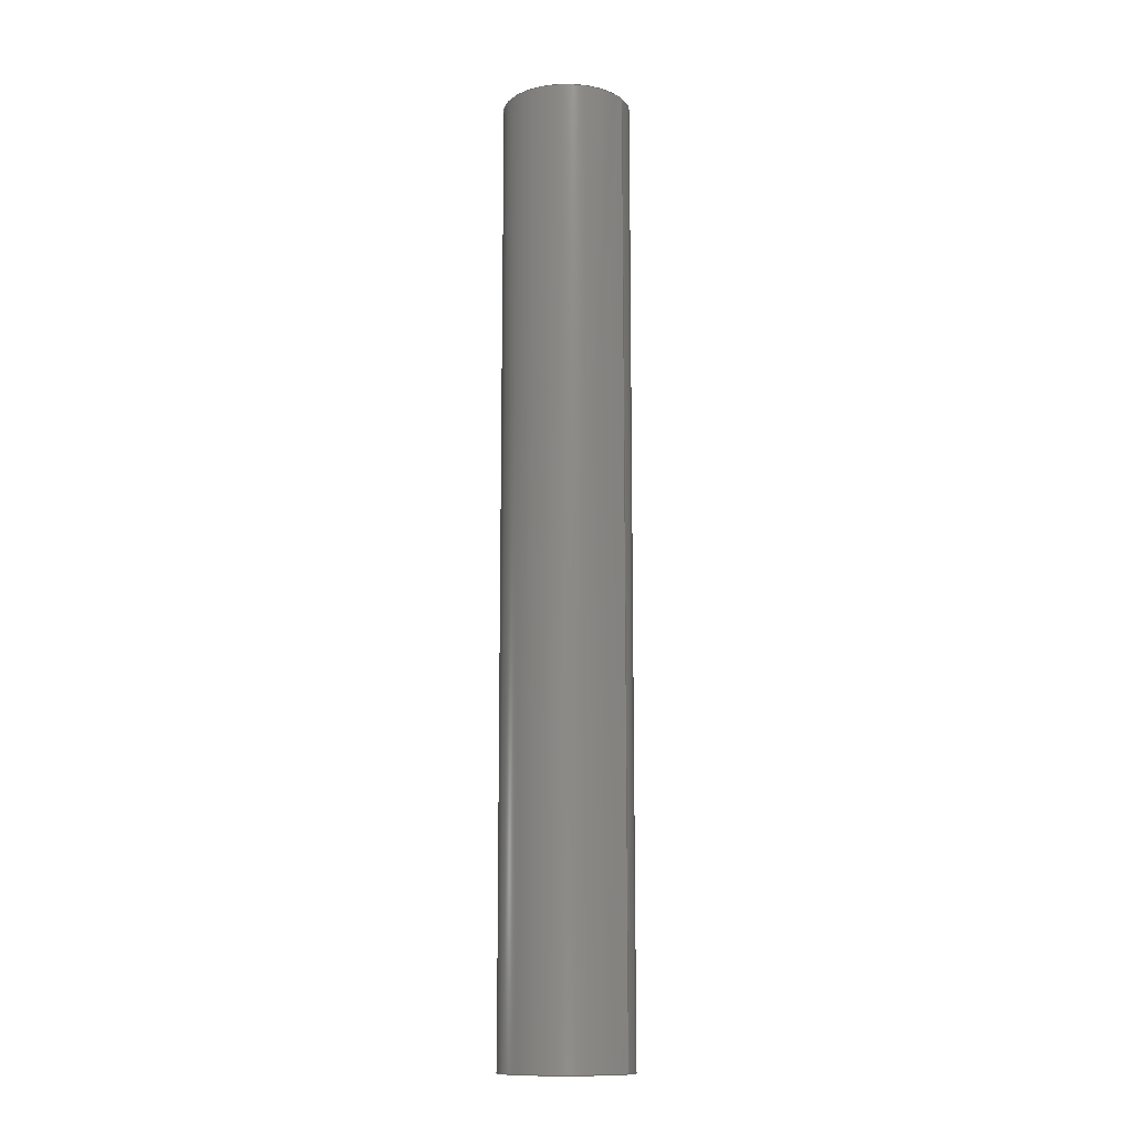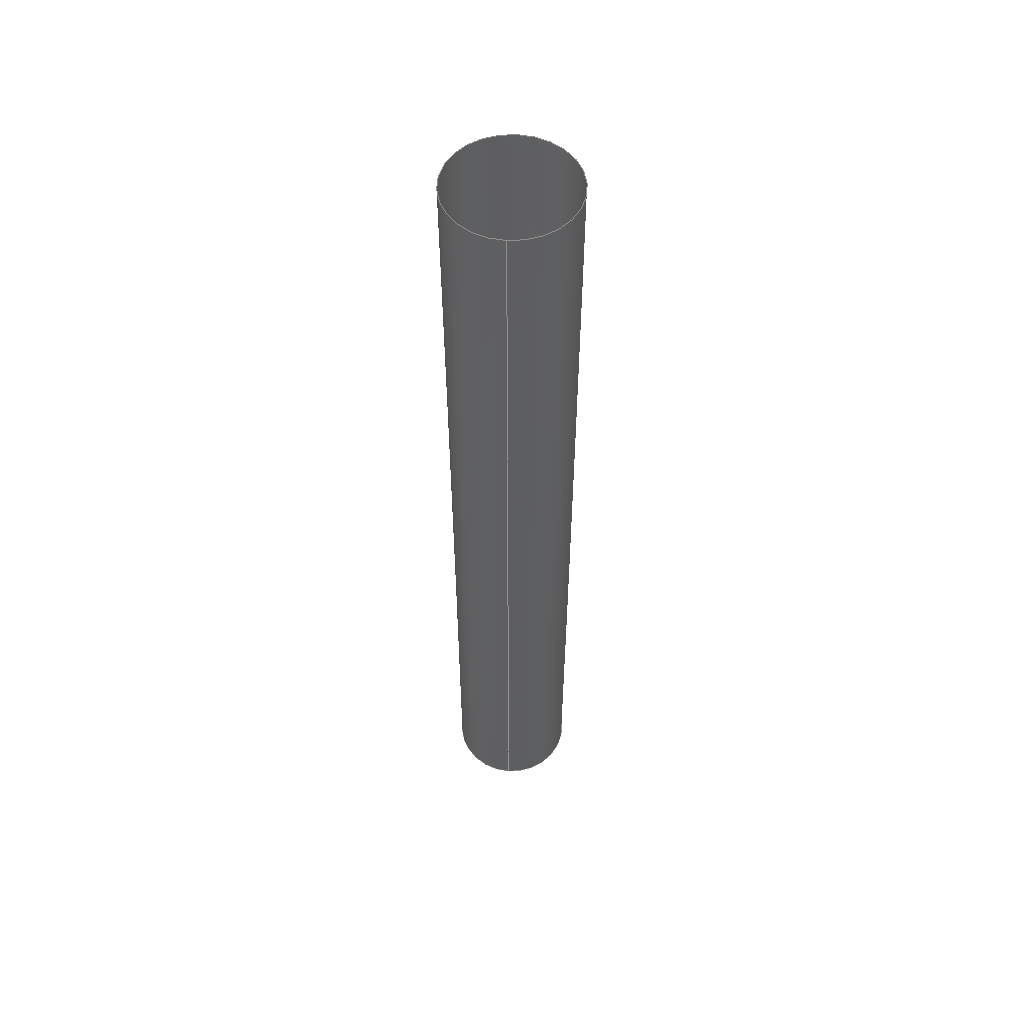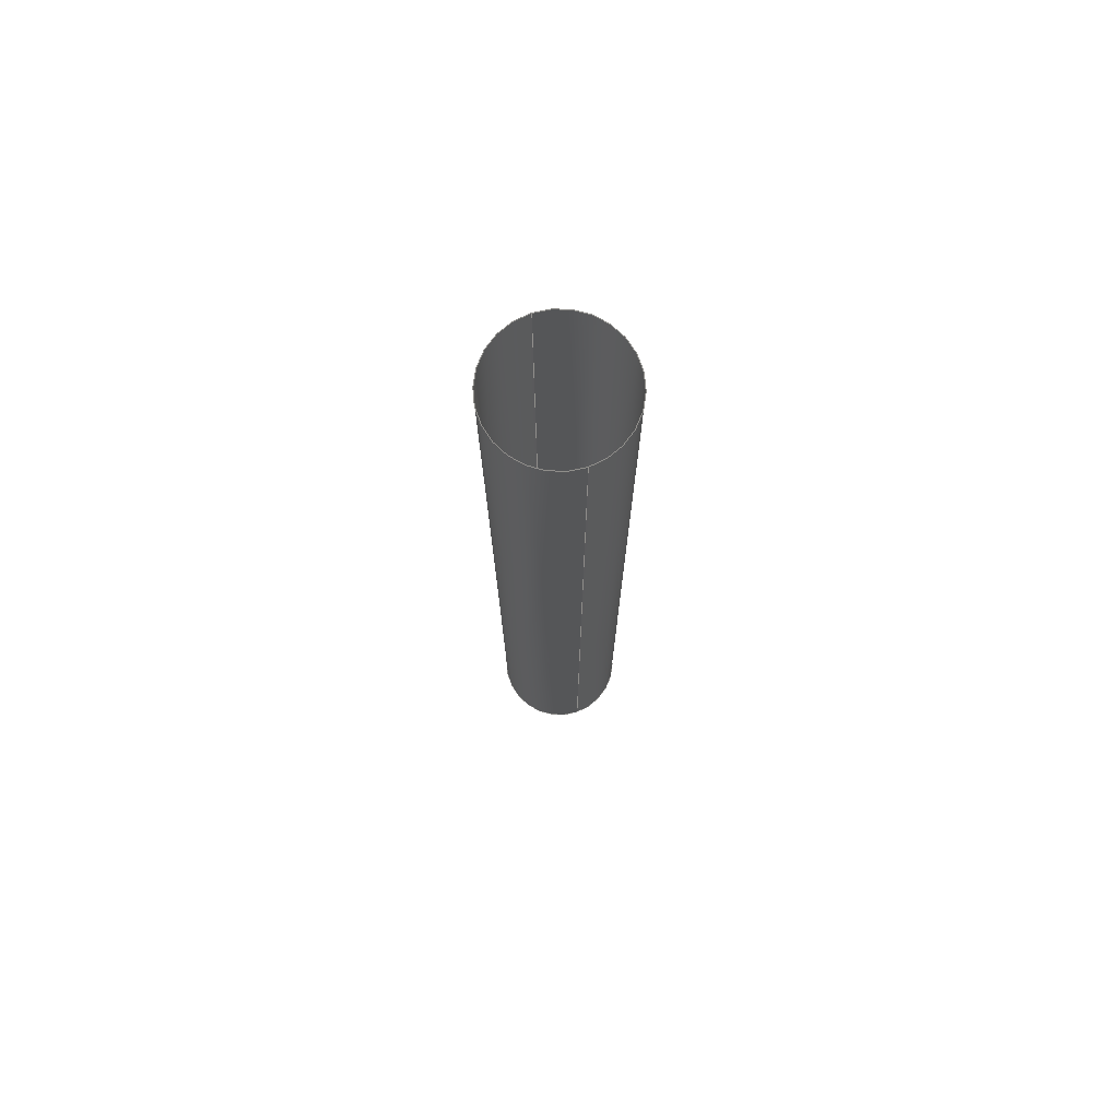
<metadata>
{"format":"step","ext":"stp","renderer":"f3d","projection":"perspective","resolution":1024,"background":"white","views":[{"elev":-12.6,"azim":-150.0,"up":"+Z"},{"elev":54.3,"azim":93.9,"up":"+Z"},{"elev":74.6,"azim":-109.1,"up":"+Z"}]}
</metadata>
<code>
ISO-10303-21;
DATA;
#1=CARTESIAN_POINT('',(0,0,-0.3));
#2=DIRECTION('',(0,0,-1));
#3=DIRECTION('',(-1,0,0));
#4=AXIS2_PLACEMENT_3D('',#1,#2,#3);
#5=DIRECTION('',(0,0,1));
#6=VECTOR('',#5,14.8);
#7=CARTESIAN_POINT('',(1,0,-0.3));
#8=LINE('',#7,#6);
#9=CARTESIAN_POINT('',(0,0,14.5));
#10=DIRECTION('',(0,0,1));
#11=DIRECTION('',(1,0,0));
#12=AXIS2_PLACEMENT_3D('',#9,#10,#11);
#13=CARTESIAN_POINT('',(0,0,-0.3));
#14=DIRECTION('',(0,0,-1));
#15=DIRECTION('',(1,0,0));
#16=AXIS2_PLACEMENT_3D('',#13,#14,#15);
#17=DIRECTION('',(0,0,1));
#18=VECTOR('',#17,14.8);
#19=CARTESIAN_POINT('',(-1,0,-0.3));
#20=LINE('',#19,#18);
#21=CARTESIAN_POINT('',(0,0,14.5));
#22=DIRECTION('',(0,0,1));
#23=DIRECTION('',(-1,0,0));
#24=AXIS2_PLACEMENT_3D('',#21,#22,#23);
#25=CARTESIAN_POINT('',(0.9942,-0.1073,-0.596));
#26=CARTESIAN_POINT('',(0.9942,-0.1073,4.535));
#27=CARTESIAN_POINT('',(0.9942,-0.1073,9.665));
#28=CARTESIAN_POINT('',(0.9942,-0.1073,14.8));
#29=CARTESIAN_POINT('',(1.006,0.003915,-0.596));
#30=CARTESIAN_POINT('',(1.006,0.003915,4.535));
#31=CARTESIAN_POINT('',(1.006,0.003915,9.665));
#32=CARTESIAN_POINT('',(1.006,0.003915,14.8));
#33=CARTESIAN_POINT('',(0.9926,0.2304,-0.596));
#34=CARTESIAN_POINT('',(0.9926,0.2304,4.535));
#35=CARTESIAN_POINT('',(0.9926,0.2304,9.665));
#36=CARTESIAN_POINT('',(0.9926,0.2304,14.8));
#37=CARTESIAN_POINT('',(0.8613,0.5445,-0.596));
#38=CARTESIAN_POINT('',(0.8613,0.5445,4.535));
#39=CARTESIAN_POINT('',(0.8613,0.5445,9.665));
#40=CARTESIAN_POINT('',(0.8613,0.5445,14.8));
#41=CARTESIAN_POINT('',(0.6338,0.7978,-0.596));
#42=CARTESIAN_POINT('',(0.6338,0.7978,4.535));
#43=CARTESIAN_POINT('',(0.6338,0.7978,9.665));
#44=CARTESIAN_POINT('',(0.6338,0.7978,14.8));
#45=CARTESIAN_POINT('',(0.3356,0.9621,-0.596));
#46=CARTESIAN_POINT('',(0.3356,0.9621,4.535));
#47=CARTESIAN_POINT('',(0.3356,0.9621,9.665));
#48=CARTESIAN_POINT('',(0.3356,0.9621,14.8));
#49=CARTESIAN_POINT('',(0,1.019,-0.596));
#50=CARTESIAN_POINT('',(0,1.019,4.535));
#51=CARTESIAN_POINT('',(0,1.019,9.665));
#52=CARTESIAN_POINT('',(0,1.019,14.8));
#53=CARTESIAN_POINT('',(-0.3356,0.9621,-0.596));
#54=CARTESIAN_POINT('',(-0.3356,0.9621,4.535));
#55=CARTESIAN_POINT('',(-0.3356,0.9621,9.665));
#56=CARTESIAN_POINT('',(-0.3356,0.9621,14.8));
#57=CARTESIAN_POINT('',(-0.6338,0.7978,-0.596));
#58=CARTESIAN_POINT('',(-0.6338,0.7978,4.535));
#59=CARTESIAN_POINT('',(-0.6338,0.7978,9.665));
#60=CARTESIAN_POINT('',(-0.6338,0.7978,14.8));
#61=CARTESIAN_POINT('',(-0.8613,0.5445,-0.596));
#62=CARTESIAN_POINT('',(-0.8613,0.5445,4.535));
#63=CARTESIAN_POINT('',(-0.8613,0.5445,9.665));
#64=CARTESIAN_POINT('',(-0.8613,0.5445,14.8));
#65=CARTESIAN_POINT('',(-0.9926,0.2304,-0.596));
#66=CARTESIAN_POINT('',(-0.9926,0.2304,4.535));
#67=CARTESIAN_POINT('',(-0.9926,0.2304,9.665));
#68=CARTESIAN_POINT('',(-0.9926,0.2304,14.8));
#69=CARTESIAN_POINT('',(-1.006,0.003915,-0.596));
#70=CARTESIAN_POINT('',(-1.006,0.003915,4.535));
#71=CARTESIAN_POINT('',(-1.006,0.003915,9.665));
#72=CARTESIAN_POINT('',(-1.006,0.003915,14.8));
#73=CARTESIAN_POINT('',(-0.9942,-0.1073,-0.596));
#74=CARTESIAN_POINT('',(-0.9942,-0.1073,
4.535));
#75=CARTESIAN_POINT('',(-0.9942,-0.1073,
9.665));
#76=CARTESIAN_POINT('',(-0.9942,-0.1073,14.8));
#77=B_SPLINE_SURFACE_WITH_KNOTS('',3,3,((#25,#26,#27,#28),(#29,#30,#31,#32),
(#33,#34,#35,#36),(#37,#38,#39,#40),(#41,#42,#43,#44),(#45,#46,#47,#48),(#49,
#50,#51,#52),(#53,#54,#55,#56),(#57,#58,#59,#60),(#61,#62,#63,#64),(#65,#66,#67,
#68),(#69,#70,#71,#72),(#73,#74,#75,#76)),.UNSPECIFIED.,.F.,.F.,.F.,(4,1,1,1,1,
1,1,1,1,1,4),(4,4),(-0.1075,0.2281,0.5638,
0.8995,1.235,1.571,1.906,
2.242,2.578,2.913,3.249),(2.904,
18.3),.UNSPECIFIED.);
#78=DIRECTION('',(-1,0));
#79=VECTOR('',#78,3.142);
#80=CARTESIAN_POINT('',(3.142,3.2));
#81=LINE('',#80,#79);
#82=TRIMMED_CURVE('',#81,(PARAMETER_VALUE(0)),(PARAMETER_VALUE(1)),.T.,
.UNSPECIFIED.);
#83=(GEOMETRIC_REPRESENTATION_CONTEXT(2)PARAMETRIC_REPRESENTATION_CONTEXT()REPRESENTATION_CONTEXT('ID1','2'));
#84=DEFINITIONAL_REPRESENTATION('',(#82),#83);
#85=PCURVE('',#77,#84);
#86=DIRECTION('',(0,1));
#87=VECTOR('',#86,14.8);
#88=CARTESIAN_POINT('',(0,3.2));
#89=LINE('',#88,#87);
#90=TRIMMED_CURVE('',#89,(PARAMETER_VALUE(0)),(PARAMETER_VALUE(1)),.T.,
.UNSPECIFIED.);
#91=DEFINITIONAL_REPRESENTATION('',(#90),#83);
#92=PCURVE('',#77,#91);
#93=DIRECTION('',(1,0));
#94=VECTOR('',#93,3.142);
#95=CARTESIAN_POINT('',(0,18));
#96=LINE('',#95,#94);
#97=TRIMMED_CURVE('',#96,(PARAMETER_VALUE(0)),(PARAMETER_VALUE(1)),.T.,
.UNSPECIFIED.);
#98=DEFINITIONAL_REPRESENTATION('',(#97),#83);
#99=PCURVE('',#77,#98);
#100=DIRECTION('',(0,1));
#101=VECTOR('',#100,14.8);
#102=CARTESIAN_POINT('',(3.142,3.2));
#103=LINE('',#102,#101);
#104=TRIMMED_CURVE('',#103,(PARAMETER_VALUE(0)),(PARAMETER_VALUE(1)),.T.,
.UNSPECIFIED.);
#105=DEFINITIONAL_REPRESENTATION('',(#104),#83);
#106=PCURVE('',#77,#105);
#107=CARTESIAN_POINT('',(-0.9942,0.1073,-0.596));
#108=CARTESIAN_POINT('',(-0.9942,0.1073,
4.535));
#109=CARTESIAN_POINT('',(-0.9942,0.1073,
9.665));
#110=CARTESIAN_POINT('',(-0.9942,0.1073,14.8));
#111=CARTESIAN_POINT('',(-1.006,-0.003915,-0.596));
#112=CARTESIAN_POINT('',(-1.006,-0.003915,
4.535));
#113=CARTESIAN_POINT('',(-1.006,-0.003915,
9.665));
#114=CARTESIAN_POINT('',(-1.006,-0.003915,14.8));
#115=CARTESIAN_POINT('',(-0.9926,-0.2304,-0.596));
#116=CARTESIAN_POINT('',(-0.9926,-0.2304,
4.535));
#117=CARTESIAN_POINT('',(-0.9926,-0.2304,
9.665));
#118=CARTESIAN_POINT('',(-0.9926,-0.2304,14.8));
#119=CARTESIAN_POINT('',(-0.8613,-0.5445,-0.596));
#120=CARTESIAN_POINT('',(-0.8613,-0.5445,
4.535));
#121=CARTESIAN_POINT('',(-0.8613,-0.5445,
9.665));
#122=CARTESIAN_POINT('',(-0.8613,-0.5445,14.8));
#123=CARTESIAN_POINT('',(-0.6338,-0.7978,-0.596));
#124=CARTESIAN_POINT('',(-0.6338,-0.7978,
4.535));
#125=CARTESIAN_POINT('',(-0.6338,-0.7978,
9.665));
#126=CARTESIAN_POINT('',(-0.6338,-0.7978,14.8));
#127=CARTESIAN_POINT('',(-0.3356,-0.9621,-0.596));
#128=CARTESIAN_POINT('',(-0.3356,-0.9621,
4.535));
#129=CARTESIAN_POINT('',(-0.3356,-0.9621,
9.665));
#130=CARTESIAN_POINT('',(-0.3356,-0.9621,14.8));
#131=CARTESIAN_POINT('',(0,-1.019,-0.596));
#132=CARTESIAN_POINT('',(0,-1.019,4.535));
#133=CARTESIAN_POINT('',(0,-1.019,9.665));
#134=CARTESIAN_POINT('',(0,-1.019,14.8));
#135=CARTESIAN_POINT('',(0.3356,-0.9621,-0.596));
#136=CARTESIAN_POINT('',(0.3356,-0.9621,
4.535));
#137=CARTESIAN_POINT('',(0.3356,-0.9621,
9.665));
#138=CARTESIAN_POINT('',(0.3356,-0.9621,14.8));
#139=CARTESIAN_POINT('',(0.6338,-0.7978,-0.596));
#140=CARTESIAN_POINT('',(0.6338,-0.7978,
4.535));
#141=CARTESIAN_POINT('',(0.6338,-0.7978,
9.665));
#142=CARTESIAN_POINT('',(0.6338,-0.7978,14.8));
#143=CARTESIAN_POINT('',(0.8613,-0.5445,-0.596));
#144=CARTESIAN_POINT('',(0.8613,-0.5445,
4.535));
#145=CARTESIAN_POINT('',(0.8613,-0.5445,
9.665));
#146=CARTESIAN_POINT('',(0.8613,-0.5445,14.8));
#147=CARTESIAN_POINT('',(0.9926,-0.2304,-0.596));
#148=CARTESIAN_POINT('',(0.9926,-0.2304,
4.535));
#149=CARTESIAN_POINT('',(0.9926,-0.2304,
9.665));
#150=CARTESIAN_POINT('',(0.9926,-0.2304,14.8));
#151=CARTESIAN_POINT('',(1.006,-0.003915,-0.596));
#152=CARTESIAN_POINT('',(1.006,-0.003915,4.535));
#153=CARTESIAN_POINT('',(1.006,-0.003915,9.665));
#154=CARTESIAN_POINT('',(1.006,-0.003915,14.8));
#155=CARTESIAN_POINT('',(0.9942,0.1073,-0.596));
#156=CARTESIAN_POINT('',(0.9942,0.1073,4.535));
#157=CARTESIAN_POINT('',(0.9942,0.1073,9.665));
#158=CARTESIAN_POINT('',(0.9942,0.1073,14.8));
#159=B_SPLINE_SURFACE_WITH_KNOTS('',3,3,((#107,#108,#109,#110),(#111,#112,#113,
#114),(#115,#116,#117,#118),(#119,#120,#121,#122),(#123,#124,#125,#126),(#127,
#128,#129,#130),(#131,#132,#133,#134),(#135,#136,#137,#138),(#139,#140,#141,
#142),(#143,#144,#145,#146),(#147,#148,#149,#150),(#151,#152,#153,#154),(#155,
#156,#157,#158)),.UNSPECIFIED.,.F.,.F.,.F.,(4,1,1,1,1,1,1,1,1,1,4),(4,4),(
3.034,3.37,3.705,4.041,
4.377,4.712,5.048,5.384,
5.719,6.055,6.391),(2.904,18.3),
.UNSPECIFIED.);
#160=DIRECTION('',(-1,0));
#161=VECTOR('',#160,3.142);
#162=CARTESIAN_POINT('',(6.283,3.2));
#163=LINE('',#162,#161);
#164=TRIMMED_CURVE('',#163,(PARAMETER_VALUE(0)),(PARAMETER_VALUE(1)),.T.,
.UNSPECIFIED.);
#165=DEFINITIONAL_REPRESENTATION('',(#164),#83);
#166=PCURVE('',#159,#165);
#167=DIRECTION('',(0,1));
#168=VECTOR('',#167,14.8);
#169=CARTESIAN_POINT('',(3.142,3.2));
#170=LINE('',#169,#168);
#171=TRIMMED_CURVE('',#170,(PARAMETER_VALUE(0)),(PARAMETER_VALUE(1)),.T.,
.UNSPECIFIED.);
#172=DEFINITIONAL_REPRESENTATION('',(#171),#83);
#173=PCURVE('',#159,#172);
#174=DIRECTION('',(1,0));
#175=VECTOR('',#174,3.142);
#176=CARTESIAN_POINT('',(3.142,18));
#177=LINE('',#176,#175);
#178=TRIMMED_CURVE('',#177,(PARAMETER_VALUE(0)),(PARAMETER_VALUE(1)),.T.,
.UNSPECIFIED.);
#179=DEFINITIONAL_REPRESENTATION('',(#178),#83);
#180=PCURVE('',#159,#179);
#181=DIRECTION('',(0,1));
#182=VECTOR('',#181,14.8);
#183=CARTESIAN_POINT('',(6.283,3.2));
#184=LINE('',#183,#182);
#185=TRIMMED_CURVE('',#184,(PARAMETER_VALUE(0)),(PARAMETER_VALUE(1)),.T.,
.UNSPECIFIED.);
#186=DEFINITIONAL_REPRESENTATION('',(#185),#83);
#187=PCURVE('',#159,#186);
#188=DIMENSIONAL_EXPONENTS(0,0,0,0,0,0,0);
#189=PLANE_ANGLE_MEASURE_WITH_UNIT(PLANE_ANGLE_MEASURE(0.01745),#259);
#190=(CONVERSION_BASED_UNIT('DEGREE',#189)NAMED_UNIT(*)PLANE_ANGLE_UNIT());
#191=UNCERTAINTY_MEASURE_WITH_UNIT(LENGTH_MEASURE(0.008961),#258,
'closure',
'Maximum model space distance between geometric entities at asserted connectivities');
#192=APPLICATION_CONTEXT(
'CONFIGURATION CONTROLLED 3D DESIGNS OF MECHANICAL PARTS AND ASSEMBLIES');
#193=APPLICATION_PROTOCOL_DEFINITION('international standard',
'config_control_design',1994,#192);
#194=DESIGN_CONTEXT('',#192,'design');
#195=MECHANICAL_CONTEXT('',#192,'mechanical');
#196=PRODUCT('BOITIER','BOITIER','NOT SPECIFIED',(#195));
#197=PRODUCT_DEFINITION_FORMATION_WITH_SPECIFIED_SOURCE('80','LAST_VERSION',
#196,.MADE.);
#198=PRODUCT_CATEGORY('part','');
#199=PRODUCT_RELATED_PRODUCT_CATEGORY('detail','',(#196));
#200=PRODUCT_CATEGORY_RELATIONSHIP('','',#198,#199);
#201=SECURITY_CLASSIFICATION_LEVEL('unclassified');
#202=SECURITY_CLASSIFICATION('','',#201);
#203=CC_DESIGN_SECURITY_CLASSIFICATION(#202,(#197));
#204=APPROVAL_STATUS('approved');
#205=APPROVAL(#204,'');
#206=CC_DESIGN_APPROVAL(#205,(#202,#197,#263));
#207=CALENDAR_DATE(115,4,6);
#208=COORDINATED_UNIVERSAL_TIME_OFFSET(2,0,.AHEAD.);
#209=LOCAL_TIME(13,22,31,#208);
#210=DATE_AND_TIME(#207,#209);
#211=APPROVAL_DATE_TIME(#210,#205);
#212=DATE_TIME_ROLE('creation_date');
#213=CC_DESIGN_DATE_AND_TIME_ASSIGNMENT(#210,#212,(#263));
#214=DATE_TIME_ROLE('classification_date');
#215=CC_DESIGN_DATE_AND_TIME_ASSIGNMENT(#210,#214,(#202));
#216=PERSON('UNSPECIFIED','UNSPECIFIED',$,$,$,$);
#217=ORGANIZATION('UNSPECIFIED','UNSPECIFIED','UNSPECIFIED');
#218=PERSON_AND_ORGANIZATION(#216,#217);
#219=APPROVAL_ROLE('approver');
#220=APPROVAL_PERSON_ORGANIZATION(#218,#205,#219);
#221=PERSON_AND_ORGANIZATION_ROLE('creator');
#222=CC_DESIGN_PERSON_AND_ORGANIZATION_ASSIGNMENT(#218,#221,(#197,#263));
#223=PERSON_AND_ORGANIZATION_ROLE('design_supplier');
#224=CC_DESIGN_PERSON_AND_ORGANIZATION_ASSIGNMENT(#218,#223,(#197));
#225=PERSON_AND_ORGANIZATION_ROLE('classification_officer');
#226=CC_DESIGN_PERSON_AND_ORGANIZATION_ASSIGNMENT(#218,#225,(#202));
#227=PERSON_AND_ORGANIZATION_ROLE('design_owner');
#228=CC_DESIGN_PERSON_AND_ORGANIZATION_ASSIGNMENT(#218,#227,(#196));
#229=CIRCLE('',#4,1);
#230=TRIMMED_CURVE('',#229,(PARAMETER_VALUE(180)),(PARAMETER_VALUE(0)),.F.,
.UNSPECIFIED.);
#231=TRIMMED_CURVE('',#8,(PARAMETER_VALUE(0)),(PARAMETER_VALUE(1)),.T.,
.UNSPECIFIED.);
#232=CIRCLE('',#12,1);
#233=TRIMMED_CURVE('',#232,(PARAMETER_VALUE(0)),(PARAMETER_VALUE(180)),.T.,
.UNSPECIFIED.);
#234=CIRCLE('',#16,1);
#235=TRIMMED_CURVE('',#234,(PARAMETER_VALUE(180)),(PARAMETER_VALUE(0)),.F.,
.UNSPECIFIED.);
#236=TRIMMED_CURVE('',#20,(PARAMETER_VALUE(0)),(PARAMETER_VALUE(1)),.T.,
.UNSPECIFIED.);
#237=CIRCLE('',#24,1);
#238=TRIMMED_CURVE('',#237,(PARAMETER_VALUE(0)),(PARAMETER_VALUE(180)),.T.,
.UNSPECIFIED.);
#239=(BOUNDED_CURVE()CURVE()GEOMETRIC_REPRESENTATION_ITEM()REPRESENTATION_ITEM(
'')SURFACE_CURVE(#230,(#85),.PCURVE_S1));
#240=COMPOSITE_CURVE_SEGMENT(.CONTINUOUS.,.T.,#239);
#241=(BOUNDED_CURVE()CURVE()GEOMETRIC_REPRESENTATION_ITEM()REPRESENTATION_ITEM(
'')SURFACE_CURVE(#231,(#187,#92),.PCURVE_S2));
#242=COMPOSITE_CURVE_SEGMENT(.CONTINUOUS.,.T.,#241);
#243=(BOUNDED_CURVE()CURVE()GEOMETRIC_REPRESENTATION_ITEM()REPRESENTATION_ITEM(
'')SURFACE_CURVE(#233,(#99),.PCURVE_S1));
#244=COMPOSITE_CURVE_SEGMENT(.CONTINUOUS.,.T.,#243);
#245=(BOUNDED_CURVE()CURVE()GEOMETRIC_REPRESENTATION_ITEM()REPRESENTATION_ITEM(
'')SURFACE_CURVE(#236,(#106,#173),.PCURVE_S1));
#246=COMPOSITE_CURVE_SEGMENT(.CONTINUOUS.,.F.,#245);
#247=OUTER_BOUNDARY_CURVE('',(#240,#242,#244,#246),.F.);
#248=CURVE_BOUNDED_SURFACE('',#77,(#247),.F.);
#249=(BOUNDED_CURVE()CURVE()GEOMETRIC_REPRESENTATION_ITEM()REPRESENTATION_ITEM(
'')SURFACE_CURVE(#235,(#166),.PCURVE_S1));
#250=COMPOSITE_CURVE_SEGMENT(.CONTINUOUS.,.T.,#249);
#251=COMPOSITE_CURVE_SEGMENT(.CONTINUOUS.,.T.,#245);
#252=(BOUNDED_CURVE()CURVE()GEOMETRIC_REPRESENTATION_ITEM()REPRESENTATION_ITEM(
'')SURFACE_CURVE(#238,(#180),.PCURVE_S1));
#253=COMPOSITE_CURVE_SEGMENT(.CONTINUOUS.,.T.,#252);
#254=COMPOSITE_CURVE_SEGMENT(.CONTINUOUS.,.F.,#241);
#255=OUTER_BOUNDARY_CURVE('',(#250,#251,#253,#254),.F.);
#256=CURVE_BOUNDED_SURFACE('',#159,(#255),.F.);
#257=GEOMETRIC_SET('',(#248,#256));
#258=(LENGTH_UNIT()NAMED_UNIT(*)SI_UNIT(.MILLI.,.METRE.));
#259=(NAMED_UNIT(*)PLANE_ANGLE_UNIT()SI_UNIT($,.RADIAN.));
#260=(NAMED_UNIT(*)SI_UNIT($,.STERADIAN.)SOLID_ANGLE_UNIT());
#261=(GEOMETRIC_REPRESENTATION_CONTEXT(3)GLOBAL_UNCERTAINTY_ASSIGNED_CONTEXT((
#191))GLOBAL_UNIT_ASSIGNED_CONTEXT((#258,#190,#260))REPRESENTATION_CONTEXT
('ID2','3'));
#262=GEOMETRICALLY_BOUNDED_SURFACE_SHAPE_REPRESENTATION('',(#257),#261);
#263=PRODUCT_DEFINITION('design','',#197,#194);
#264=PRODUCT_DEFINITION_SHAPE('','SHAPE FOR BOITIER.',#263);
#265=SHAPE_DEFINITION_REPRESENTATION(#264,#262);
ENDSEC;
END-ISO-10303-21;

</code>
